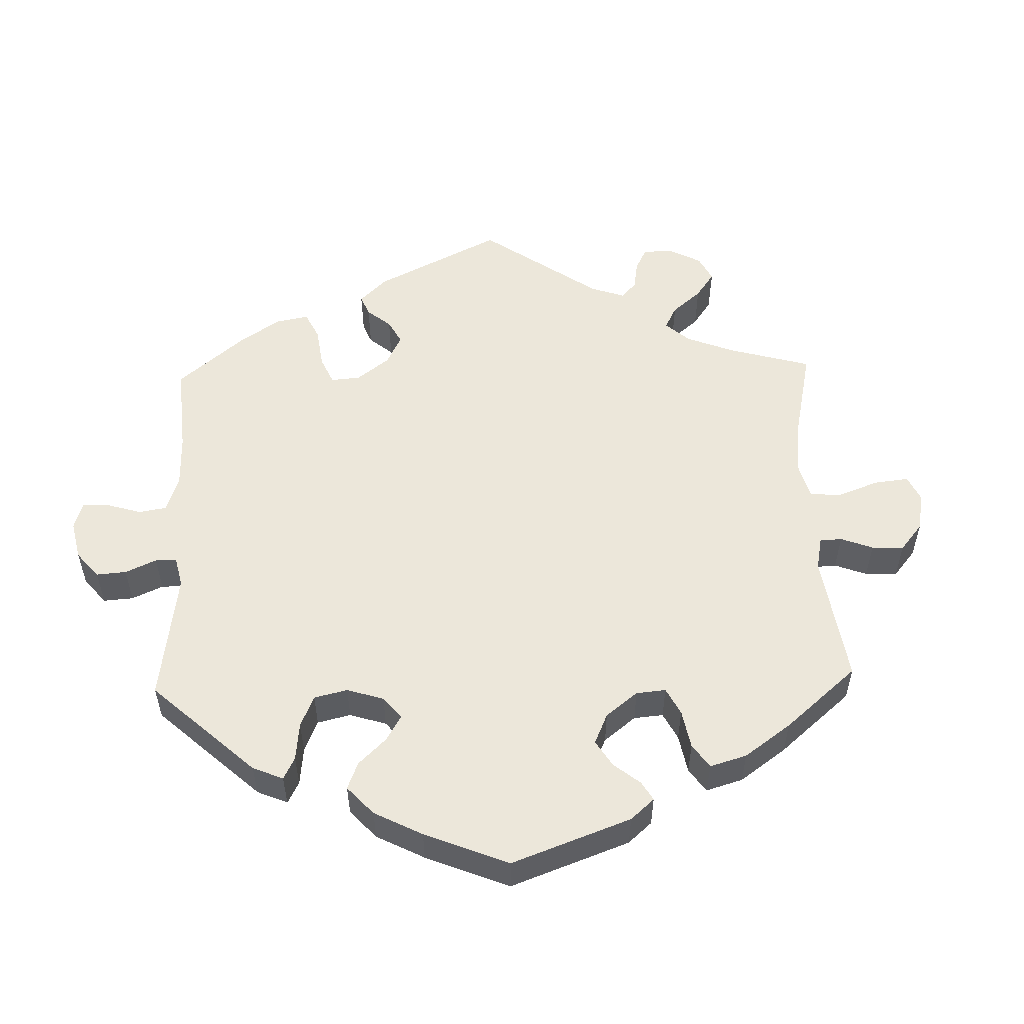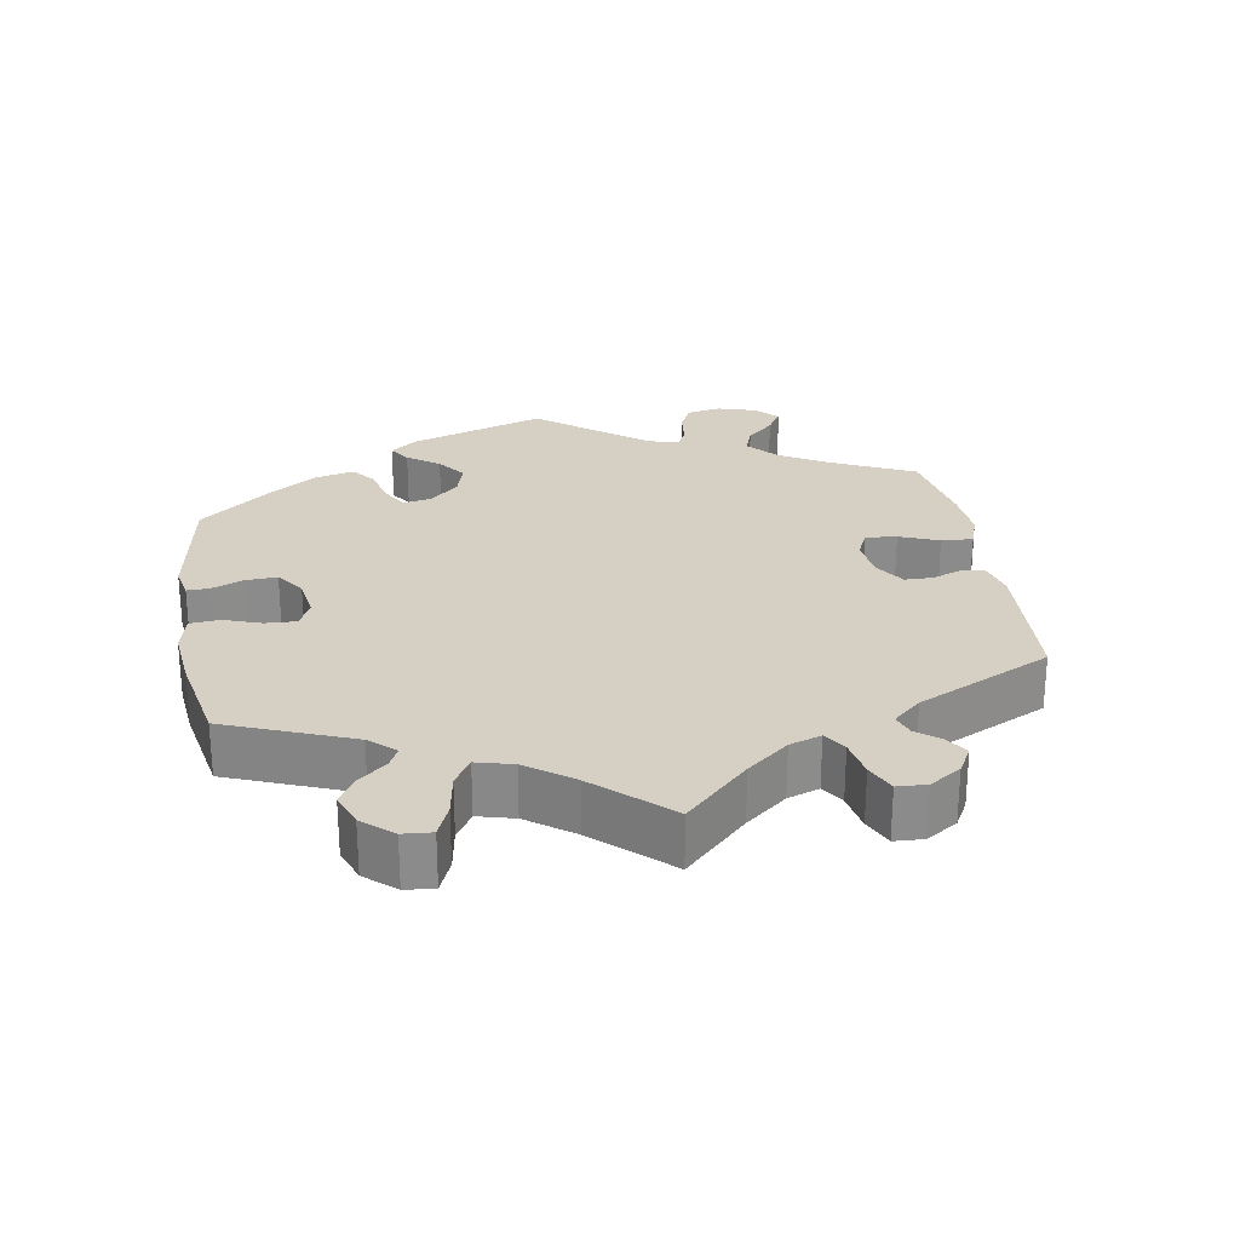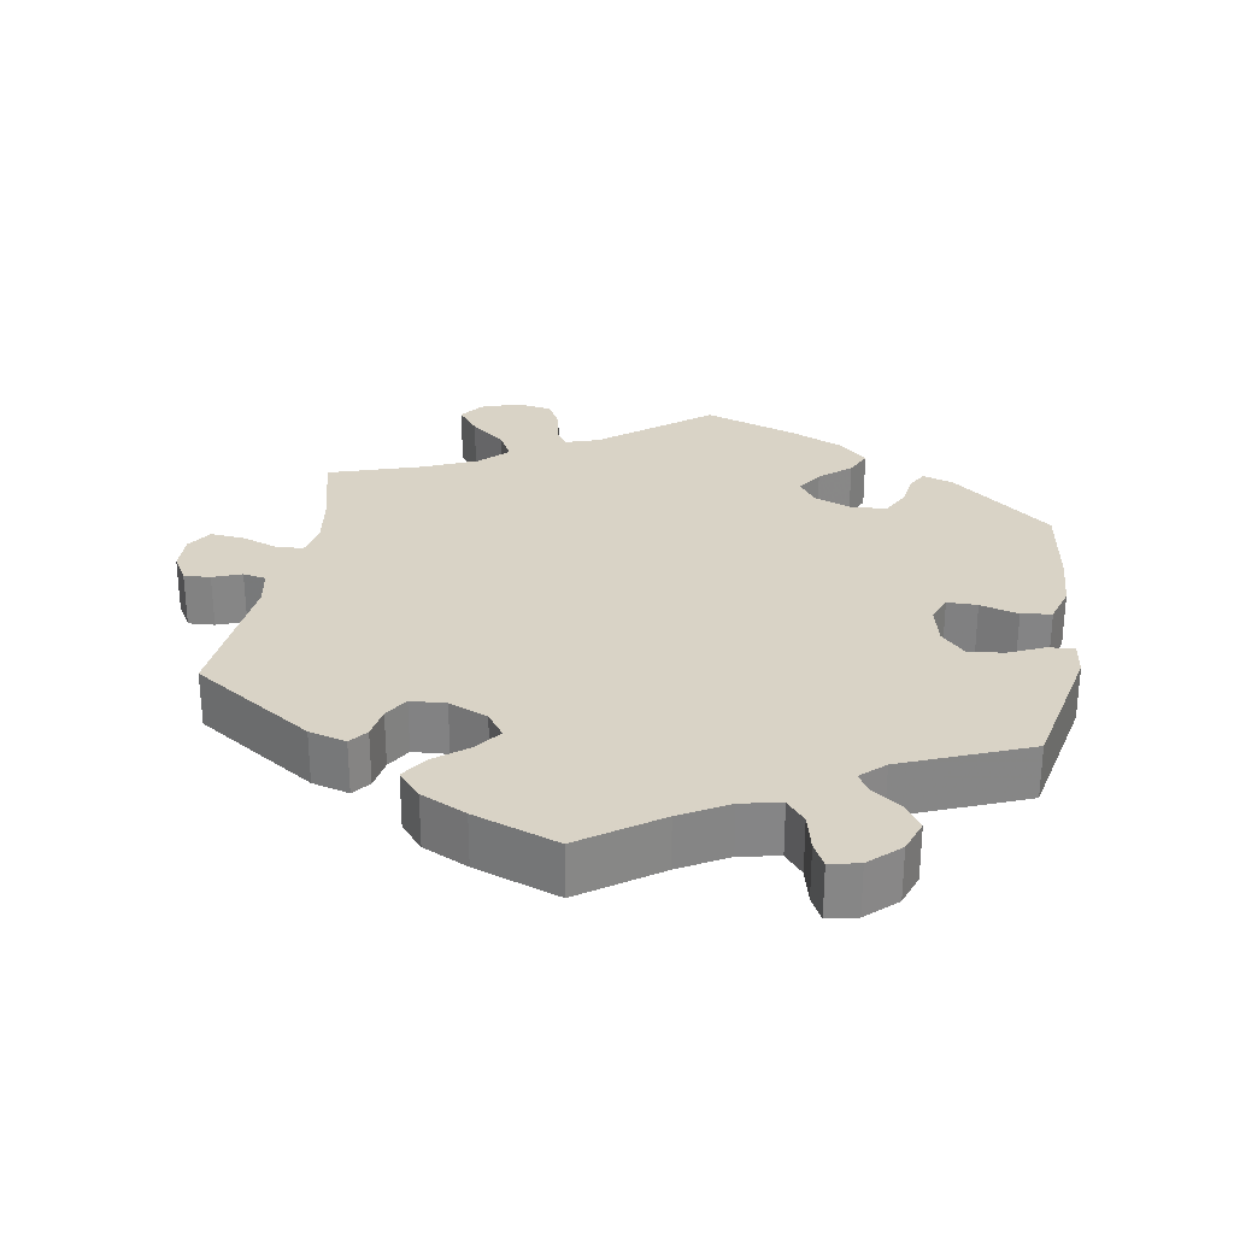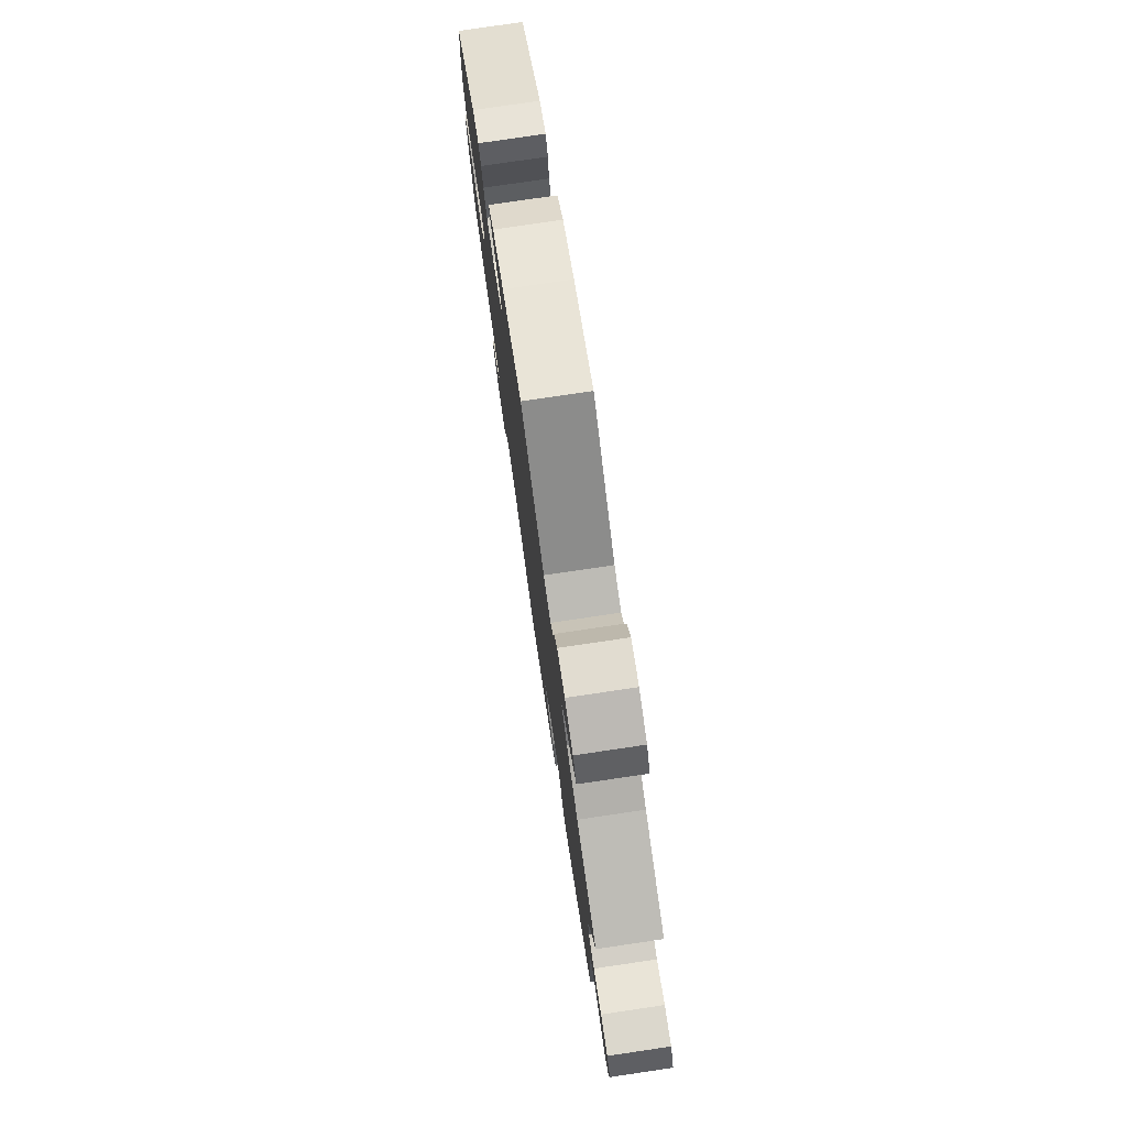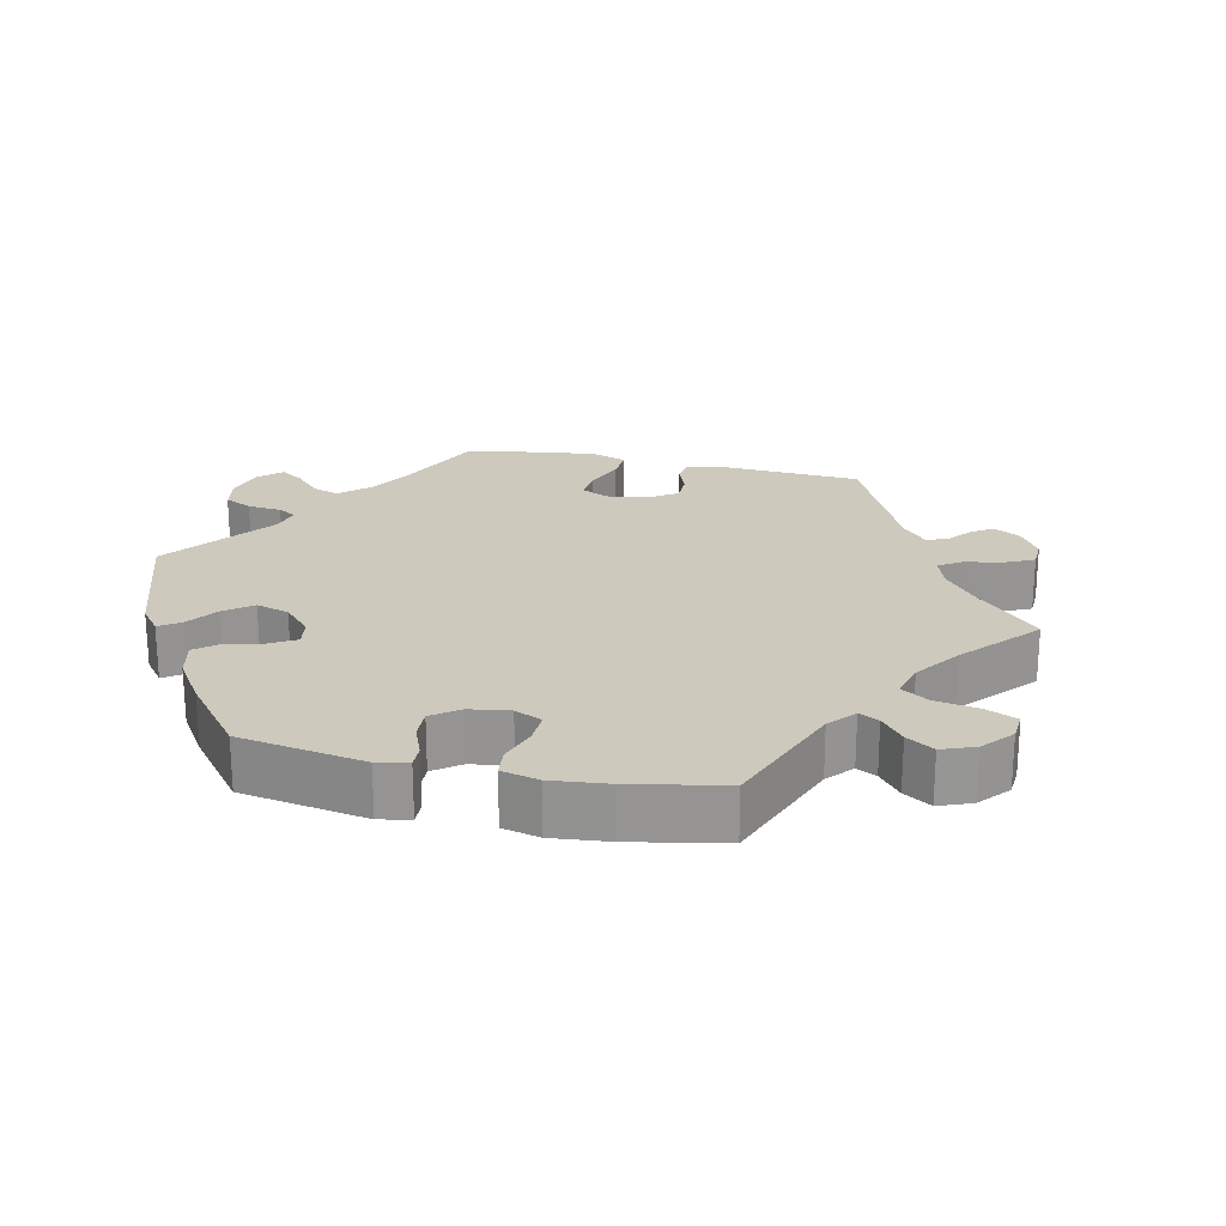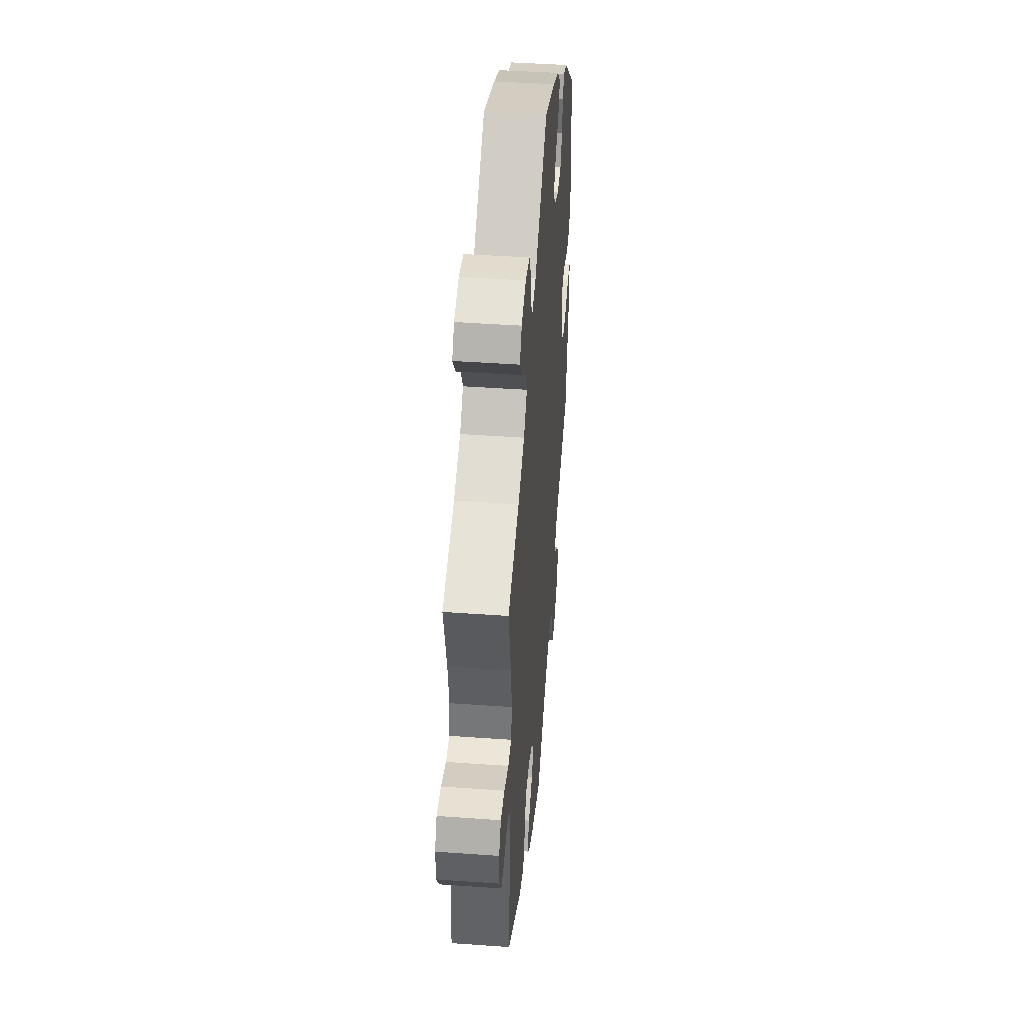
<metadata>
{"format":"obj","ext":"obj","renderer":"f3d","projection":"perspective","resolution":1024,"background":"white","views":[{"elev":53.8,"azim":-61.8,"up":"+Y"},{"elev":26.4,"azim":50.4,"up":"+Y"},{"elev":28.3,"azim":-170.4,"up":"+Y"},{"elev":78.1,"azim":81.6,"up":"+Z"},{"elev":22.7,"azim":-17.7,"up":"+Y"},{"elev":43.7,"azim":94.8,"up":"+Z"}]}
</metadata>
<code>
v 0.471 0.07 0.173
v 0.46 0.07 0.101
v 0.469 0.07 0.056
v 0.506 0.07 0.054
v 0.557 0.07 0.072
v 0.602 0.07 0.076
v 0.624 0.07 0.042
v 0.622 0.07 -0.009
v 0.6 0.07 -0.046
v 0.564 0.07 -0.044
v 0.525 0.07 -0.029
v 0.494 0.07 -0.035
v 0.484 0.07 -0.085
v 0.501 0.07 -0.288
v 0.335 0.07 -0.397
v 0.284 0.07 -0.411
v 0.265 0.07 -0.386
v 0.258 0.07 -0.343
v 0.238 0.07 -0.31
v 0.19 0.07 -0.307
v 0.137 0.07 -0.329
v 0.113 0.07 -0.363
v 0.138 0.07 -0.398
v 0.184 0.07 -0.434
v 0.208 0.07 -0.47
v 0.177 0.07 -0.506
v 0.115 0.07 -0.536
v 0 0.07 -0.577
v -0.105 0.07 -0.504
v -0.17 0.07 -0.467
v -0.224 0.07 -0.456
v -0.249 0.07 -0.486
v -0.261 0.07 -0.536
v -0.278 0.07 -0.569
v -0.318 0.07 -0.56
v -0.359 0.07 -0.522
v -0.375 0.07 -0.477
v -0.351 0.07 -0.442
v -0.312 0.07 -0.414
v -0.297 0.07 -0.388
v -0.329 0.07 -0.358
v -0.501 0.07 -0.288
v -0.542 0.07 -0.097
v -0.536 0.07 -0.051
v -0.501 0.07 -0.053
v -0.452 0.07 -0.075
v -0.404 0.07 -0.081
v -0.371 0.07 -0.046
v -0.359 0.07 0.007
v -0.373 0.07 0.044
v -0.414 0.07 0.044
v -0.466 0.07 0.029
v -0.507 0.07 0.035
v -0.523 0.07 0.087
v -0.519 0.07 0.163
v -0.501 0.07 0.289
v -0.364 0.07 0.403
v -0.322 0.07 0.417
v -0.307 0.07 0.39
v -0.3 0.07 0.343
v -0.28 0.07 0.305
v -0.233 0.07 0.3
v -0.18 0.07 0.321
v -0.156 0.07 0.355
v -0.179 0.07 0.391
v -0.221 0.07 0.427
v -0.238 0.07 0.464
v -0.199 0.07 0.501
v -0.126 0.07 0.534
v 0 0.07 0.578
v 0.146 0.07 0.462
v 0.191 0.07 0.447
v 0.208 0.07 0.473
v 0.216 0.07 0.521
v 0.237 0.07 0.561
v 0.286 0.07 0.569
v 0.338 0.07 0.551
v 0.361 0.07 0.518
v 0.332 0.07 0.479
v 0.285 0.07 0.44
v 0.264 0.07 0.4
v 0.301 0.07 0.363
v 0.373 0.07 0.331
v 0.501 0.07 0.29
v 0.471 0 0.173
v 0.46 0 0.101
v 0.469 0 0.056
v 0.506 0 0.054
v 0.557 0 0.072
v 0.602 0 0.076
v 0.624 0 0.042
v 0.622 0 -0.009
v 0.6 0 -0.046
v 0.564 0 -0.044
v 0.525 0 -0.029
v 0.494 0 -0.035
v 0.484 0 -0.085
v 0.501 0 -0.288
v 0.335 0 -0.397
v 0.284 0 -0.411
v 0.265 0 -0.386
v 0.258 0 -0.343
v 0.238 0 -0.31
v 0.19 0 -0.307
v 0.137 0 -0.329
v 0.113 0 -0.363
v 0.138 0 -0.398
v 0.184 0 -0.434
v 0.208 0 -0.47
v 0.177 0 -0.506
v 0.115 0 -0.536
v 0 0 -0.577
v -0.105 0 -0.504
v -0.17 0 -0.467
v -0.224 0 -0.456
v -0.249 0 -0.486
v -0.261 0 -0.536
v -0.278 0 -0.569
v -0.318 0 -0.56
v -0.359 0 -0.522
v -0.375 0 -0.477
v -0.351 0 -0.442
v -0.312 0 -0.414
v -0.297 0 -0.388
v -0.329 0 -0.358
v -0.501 0 -0.288
v -0.542 0 -0.097
v -0.536 0 -0.051
v -0.501 0 -0.053
v -0.452 0 -0.075
v -0.404 0 -0.081
v -0.371 0 -0.046
v -0.359 0 0.007
v -0.373 0 0.044
v -0.414 0 0.044
v -0.466 0 0.029
v -0.507 0 0.035
v -0.523 0 0.087
v -0.519 0 0.163
v -0.501 0 0.289
v -0.364 0 0.403
v -0.322 0 0.417
v -0.307 0 0.39
v -0.3 0 0.343
v -0.28 0 0.305
v -0.233 0 0.3
v -0.18 0 0.321
v -0.156 0 0.355
v -0.179 0 0.391
v -0.221 0 0.427
v -0.238 0 0.464
v -0.199 0 0.501
v -0.126 0 0.534
v 0 0 0.578
v 0.146 0 0.462
v 0.191 0 0.447
v 0.208 0 0.473
v 0.216 0 0.521
v 0.237 0 0.561
v 0.286 0 0.569
v 0.338 0 0.551
v 0.361 0 0.518
v 0.332 0 0.479
v 0.285 0 0.44
v 0.264 0 0.4
v 0.301 0 0.363
v 0.373 0 0.331
v 0.501 0 0.29
f 83 84 1
f 82 83 1 2
f 81 82 2 3
f 77 78 79 80
f 77 80 81
f 76 77 81
f 73 74 75 76
f 72 73 76 81
f 71 72 81 3
f 69 70 71 3
f 65 66 67 68
f 64 65 68 69
f 57 58 59 60
f 57 60 61
f 56 57 61
f 55 56 61 62
f 51 52 53 54
f 50 51 54 55
f 43 44 45 46
f 41 42 43 46
f 40 41 46 47
f 36 37 38 39
f 36 39 40
f 35 36 40
f 32 33 34 35
f 31 32 35 40
f 30 31 40 47
f 26 27 28 29
f 23 24 25 26
f 22 23 26 29
f 21 22 29 30
f 15 16 17 18
f 13 14 15 18
f 12 13 18 19
f 8 9 10 11
f 8 11 12
f 7 8 12
f 4 5 6 7
f 3 4 7 12
f 64 69 3 12
f 50 55 62 63
f 49 50 63 64
f 48 49 64 12
f 21 30 47 48
f 20 21 48 12
f 12 19 20
f 85 168 167
f 86 85 167 166
f 87 86 166 165
f 164 163 162 161
f 165 164 161
f 165 161 160
f 160 159 158 157
f 165 160 157 156
f 87 165 156 155
f 87 155 154 153
f 152 151 150 149
f 153 152 149 148
f 144 143 142 141
f 145 144 141
f 145 141 140
f 146 145 140 139
f 138 137 136 135
f 139 138 135 134
f 130 129 128 127
f 130 127 126 125
f 131 130 125 124
f 123 122 121 120
f 124 123 120
f 124 120 119
f 119 118 117 116
f 124 119 116 115
f 131 124 115 114
f 113 112 111 110
f 110 109 108 107
f 113 110 107 106
f 114 113 106 105
f 102 101 100 99
f 102 99 98 97
f 103 102 97 96
f 95 94 93 92
f 96 95 92
f 96 92 91
f 91 90 89 88
f 96 91 88 87
f 96 87 153 148
f 147 146 139 134
f 148 147 134 133
f 96 148 133 132
f 132 131 114 105
f 96 132 105 104
f 104 103 96
f 1 85 86 2
f 2 86 87 3
f 3 87 88 4
f 4 88 89 5
f 5 89 90 6
f 6 90 91 7
f 7 91 92 8
f 8 92 93 9
f 9 93 94 10
f 10 94 95 11
f 11 95 96 12
f 12 96 97 13
f 13 97 98 14
f 14 98 99 15
f 15 99 100 16
f 16 100 101 17
f 17 101 102 18
f 18 102 103 19
f 19 103 104 20
f 20 104 105 21
f 21 105 106 22
f 22 106 107 23
f 23 107 108 24
f 24 108 109 25
f 25 109 110 26
f 26 110 111 27
f 27 111 112 28
f 28 112 113 29
f 29 113 114 30
f 30 114 115 31
f 31 115 116 32
f 32 116 117 33
f 33 117 118 34
f 34 118 119 35
f 35 119 120 36
f 36 120 121 37
f 37 121 122 38
f 38 122 123 39
f 39 123 124 40
f 40 124 125 41
f 41 125 126 42
f 42 126 127 43
f 43 127 128 44
f 44 128 129 45
f 45 129 130 46
f 46 130 131 47
f 47 131 132 48
f 48 132 133 49
f 49 133 134 50
f 50 134 135 51
f 51 135 136 52
f 52 136 137 53
f 53 137 138 54
f 54 138 139 55
f 55 139 140 56
f 56 140 141 57
f 57 141 142 58
f 58 142 143 59
f 59 143 144 60
f 60 144 145 61
f 61 145 146 62
f 62 146 147 63
f 63 147 148 64
f 64 148 149 65
f 65 149 150 66
f 66 150 151 67
f 67 151 152 68
f 68 152 153 69
f 69 153 154 70
f 70 154 155 71
f 71 155 156 72
f 72 156 157 73
f 73 157 158 74
f 74 158 159 75
f 75 159 160 76
f 76 160 161 77
f 77 161 162 78
f 78 162 163 79
f 79 163 164 80
f 80 164 165 81
f 81 165 166 82
f 82 166 167 83
f 83 167 168 84
f 84 168 85 1

</code>
